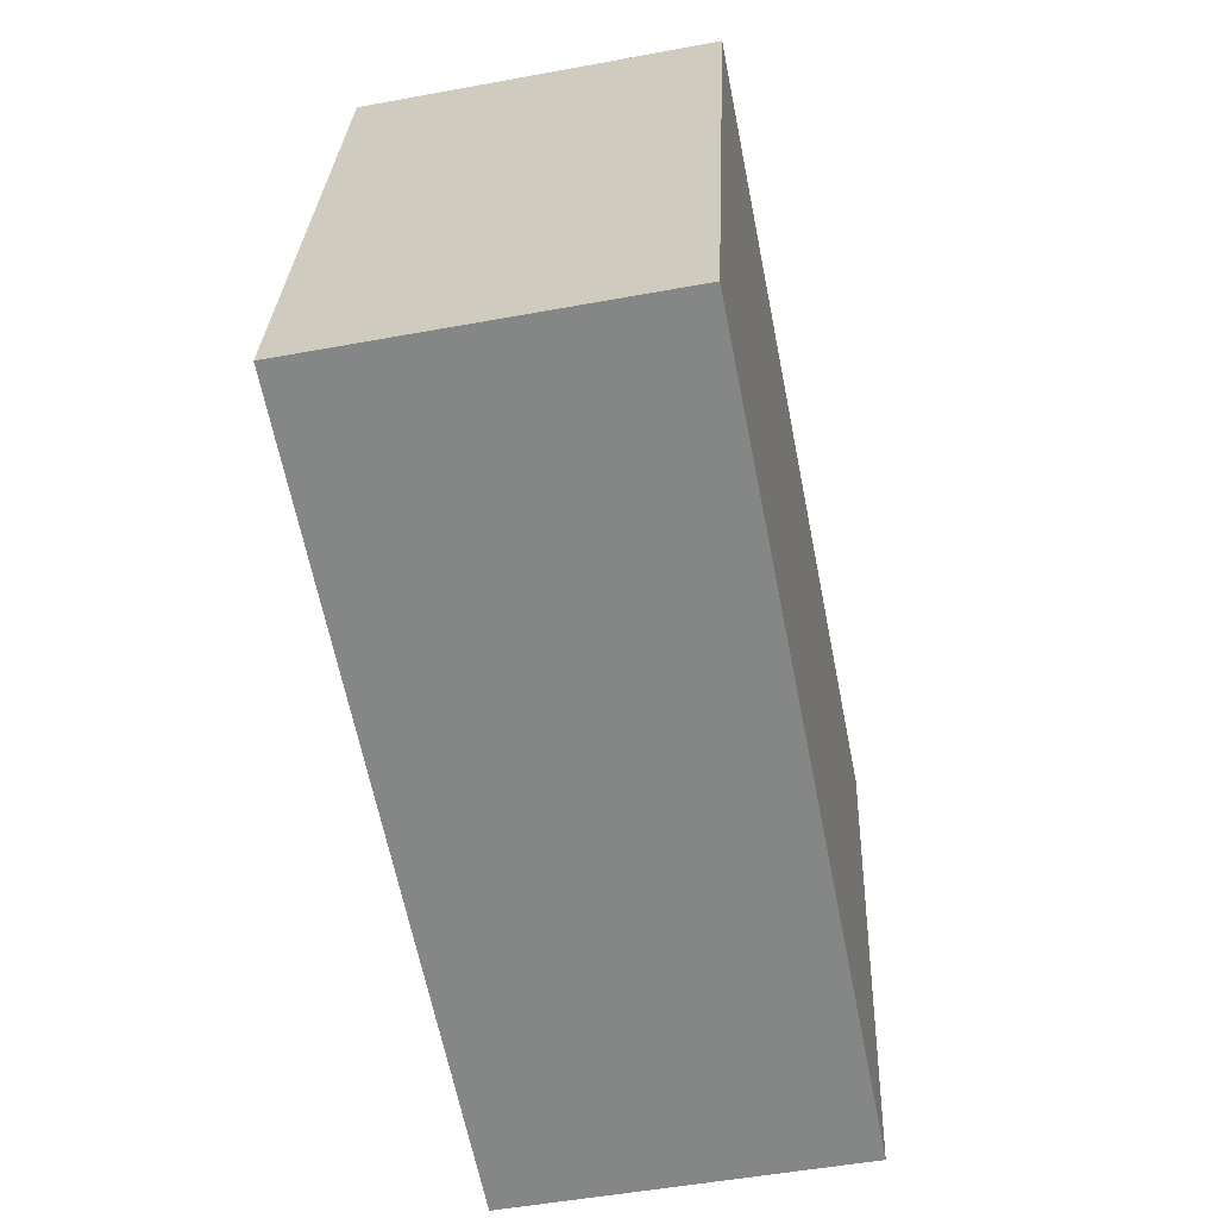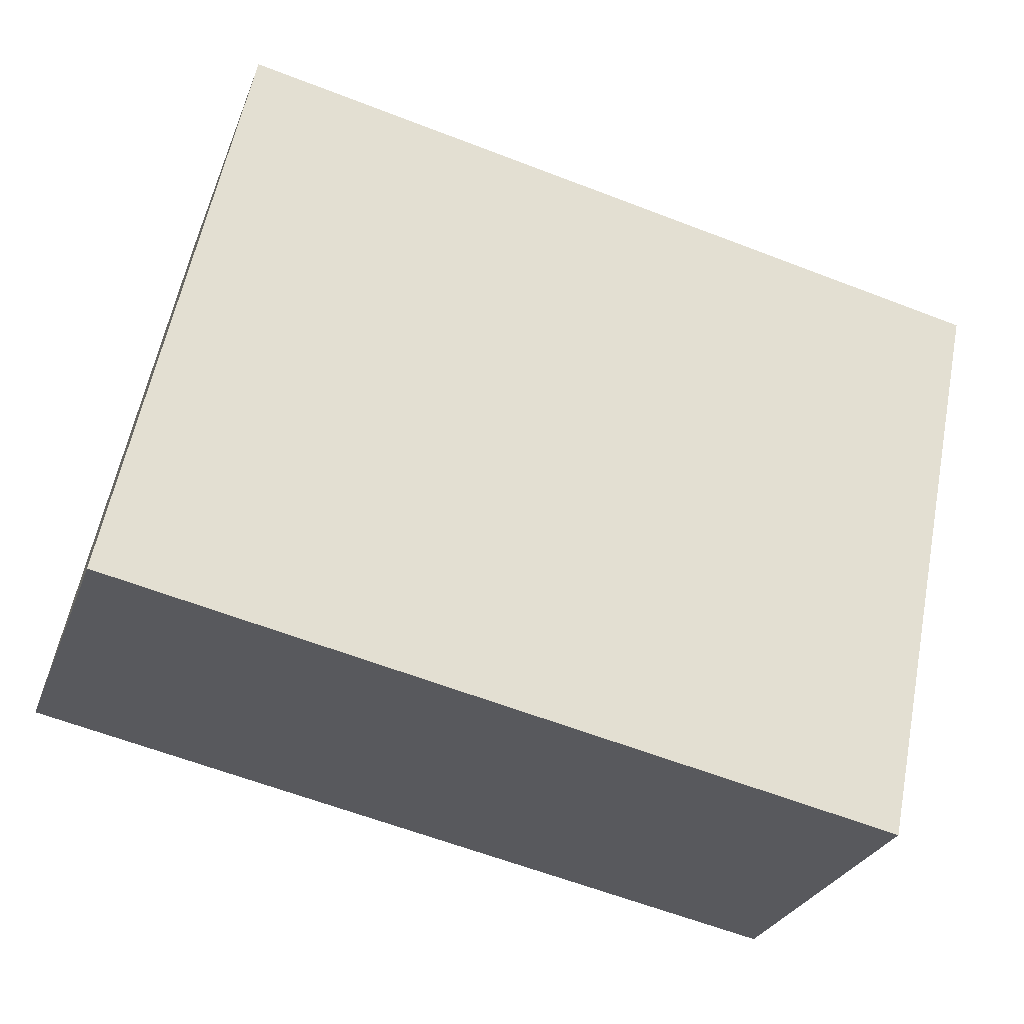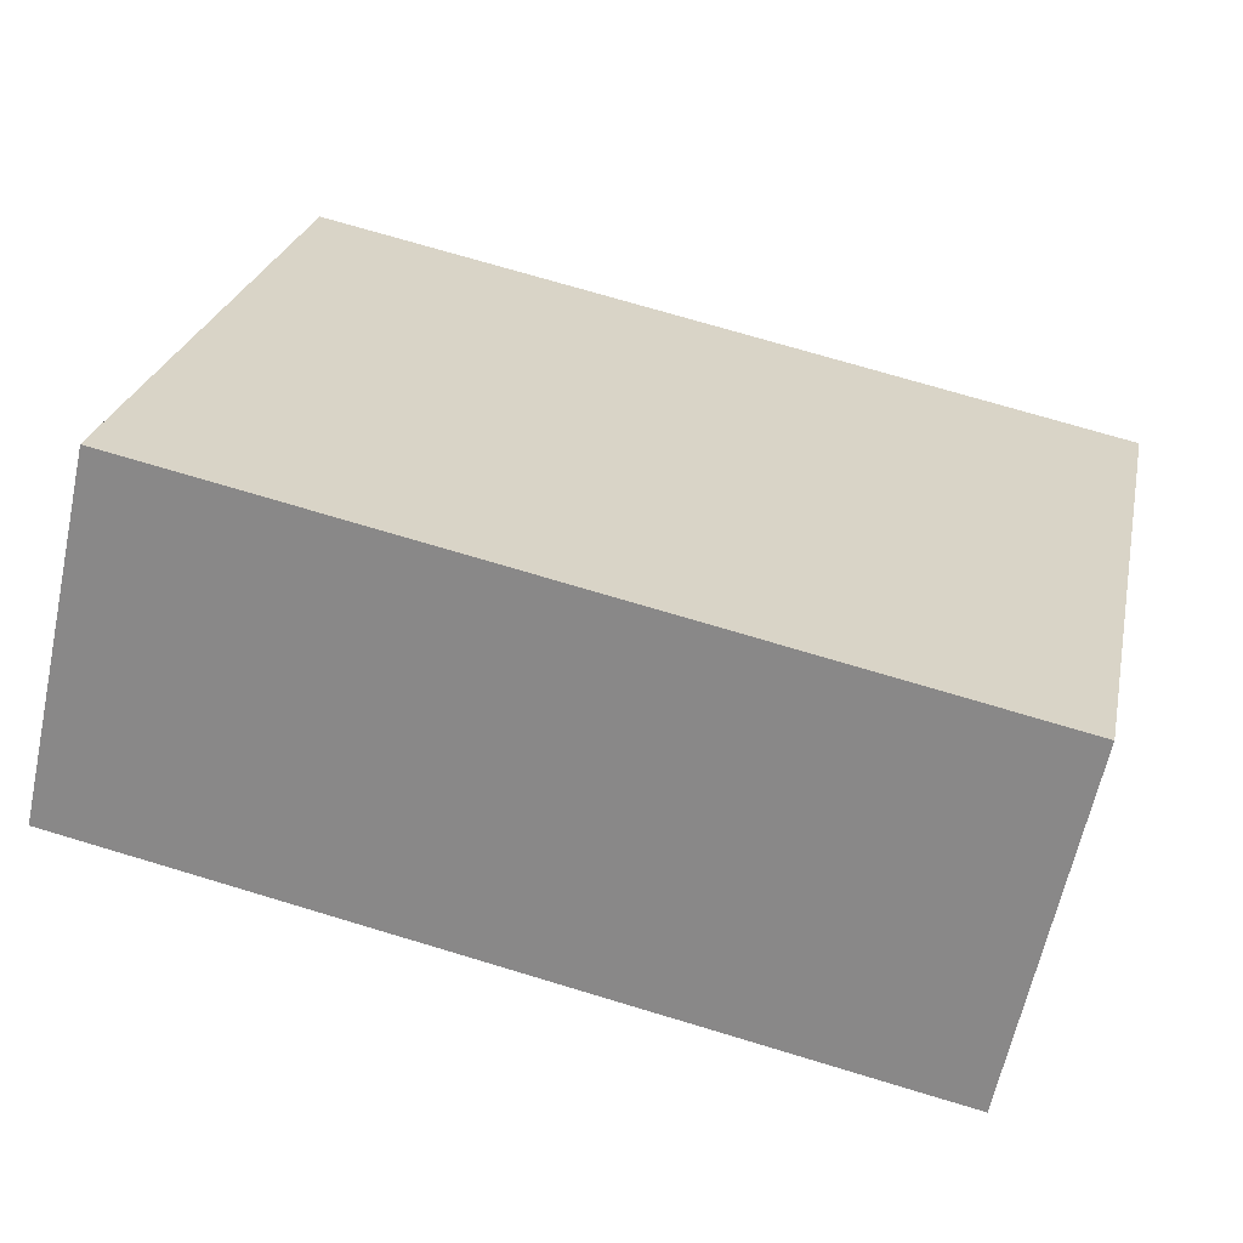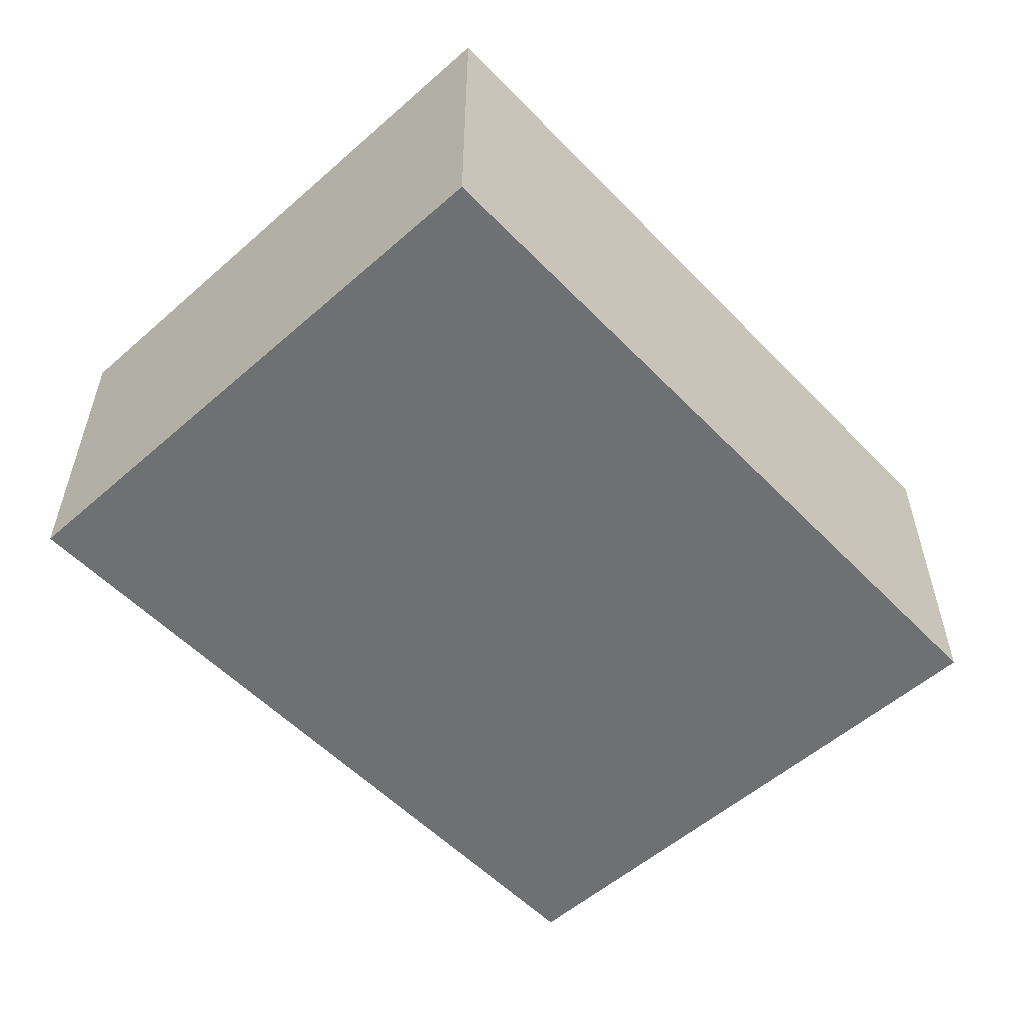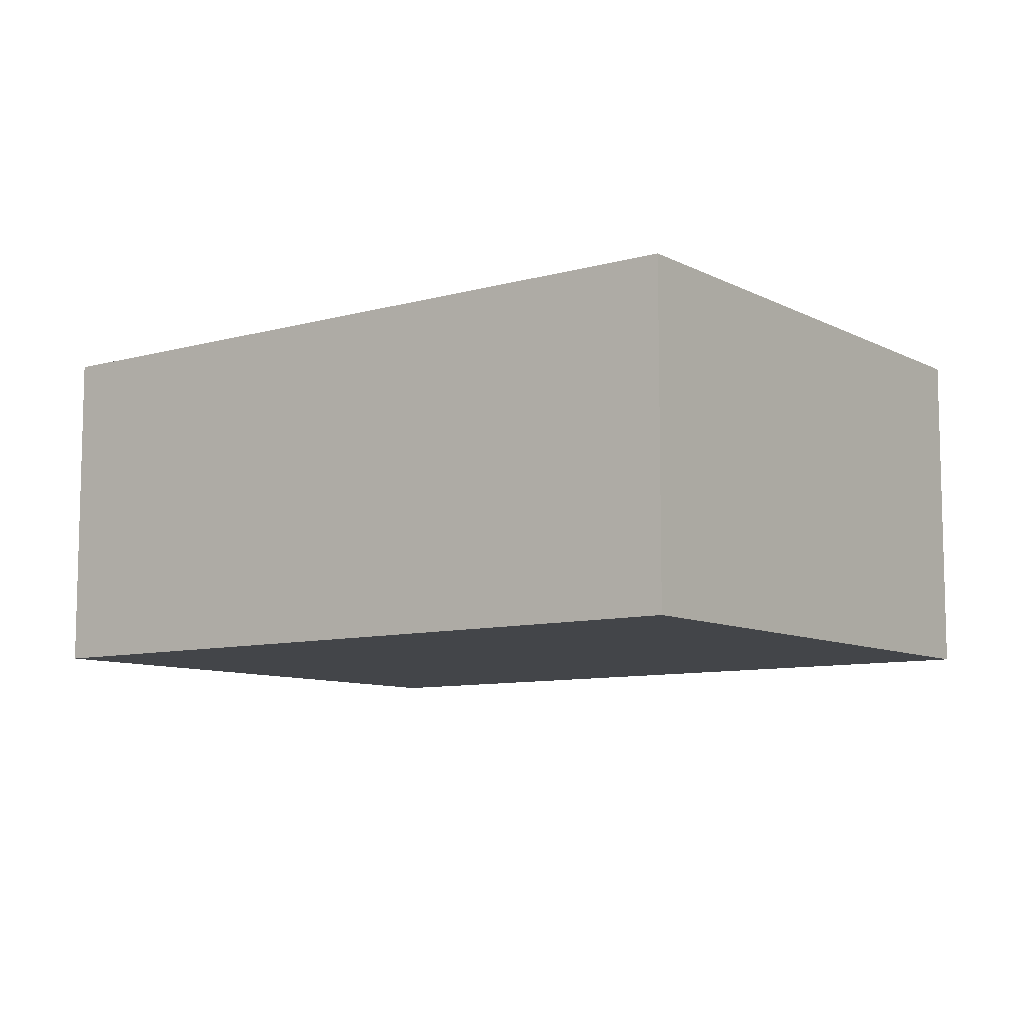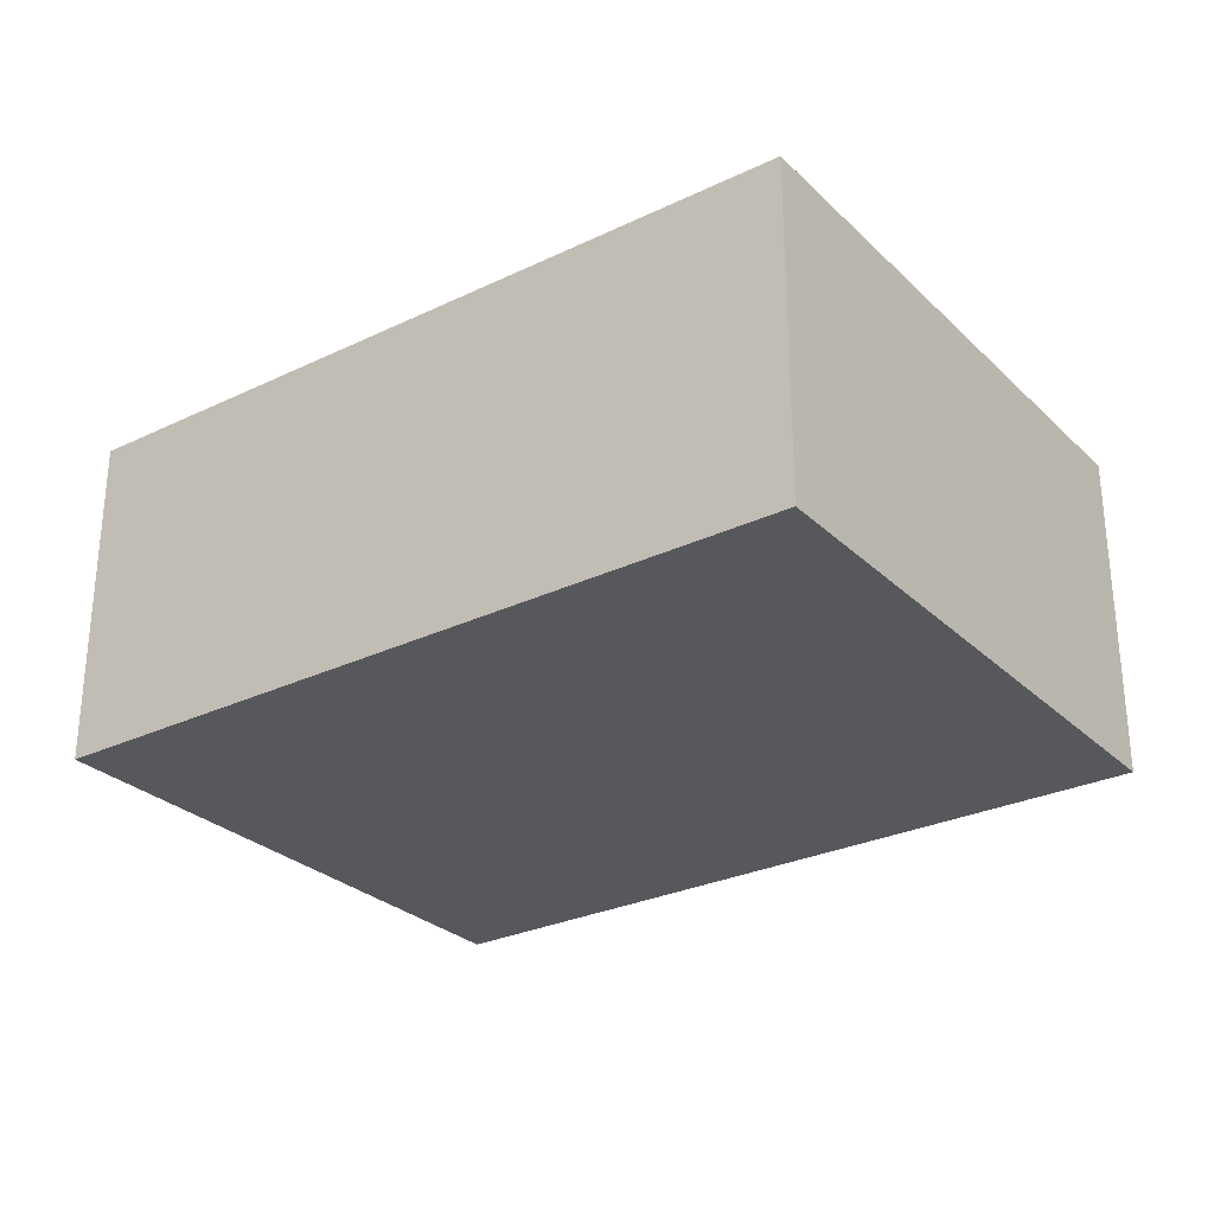
<metadata>
{"format":"obj","ext":"obj","renderer":"f3d","projection":"perspective","resolution":1024,"background":"white","views":[{"elev":-50.8,"azim":101.4,"up":"+Z"},{"elev":-28.0,"azim":161.9,"up":"+Z"},{"elev":-62.7,"azim":167.9,"up":"+Z"},{"elev":-54.9,"azim":121.2,"up":"+Y"},{"elev":-8.9,"azim":-154.9,"up":"+Y"},{"elev":-28.4,"azim":24.1,"up":"+Y"}]}
</metadata>
<code>
v  0 1.148 7.029e-17
v  3.032 1.148 -1.461
v  0.412 1.148 -2.001
v  2.62 1.148 0.54
v  0.412 1.225e-16 -2.001
v  0 0 0
v  2.62 -3.307e-17 0.54
v  3.032 8.946e-17 -1.461
g defaultobject
f 1 2 3
f 2 1 4
f 5 1 3
f 1 5 6
f 6 4 1
f 4 6 7
f 7 2 4
f 2 7 8
f 8 3 2
f 3 8 5
f 8 6 5
f 6 8 7

</code>
